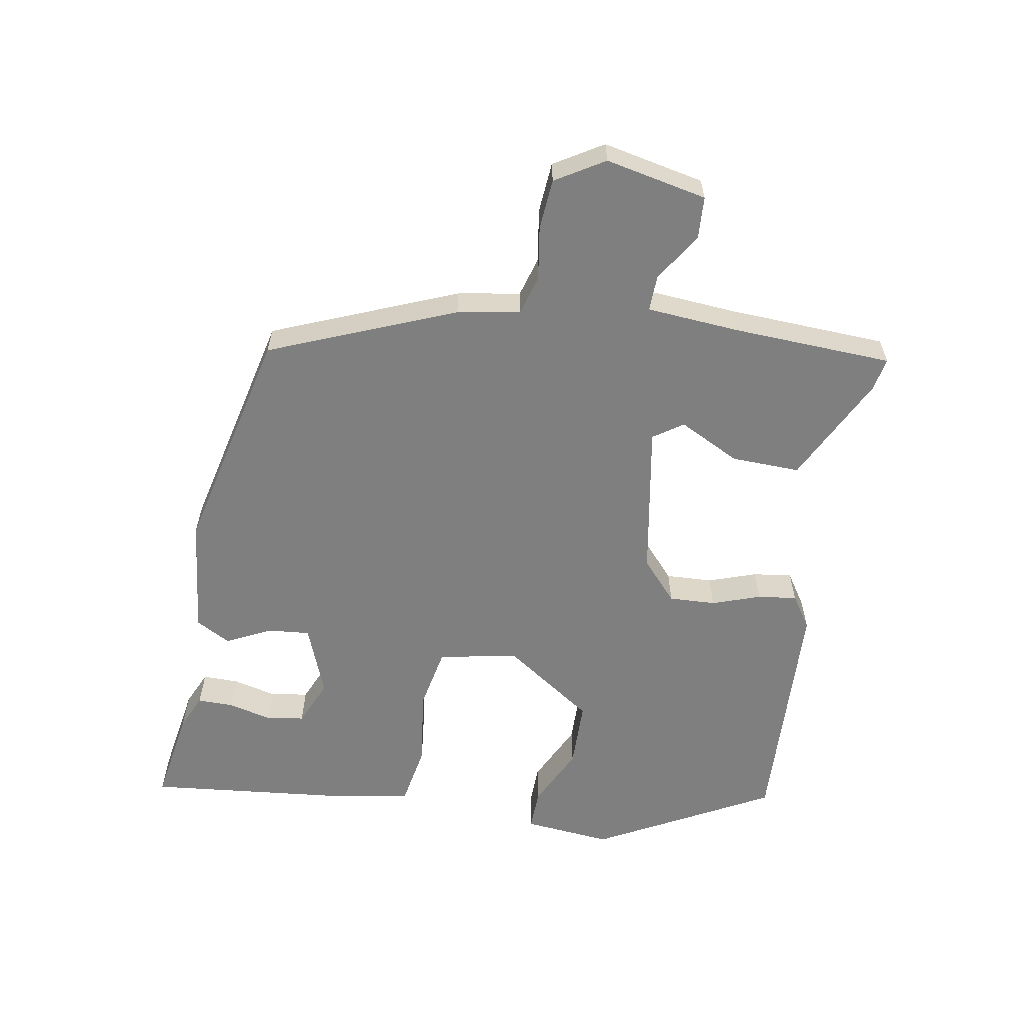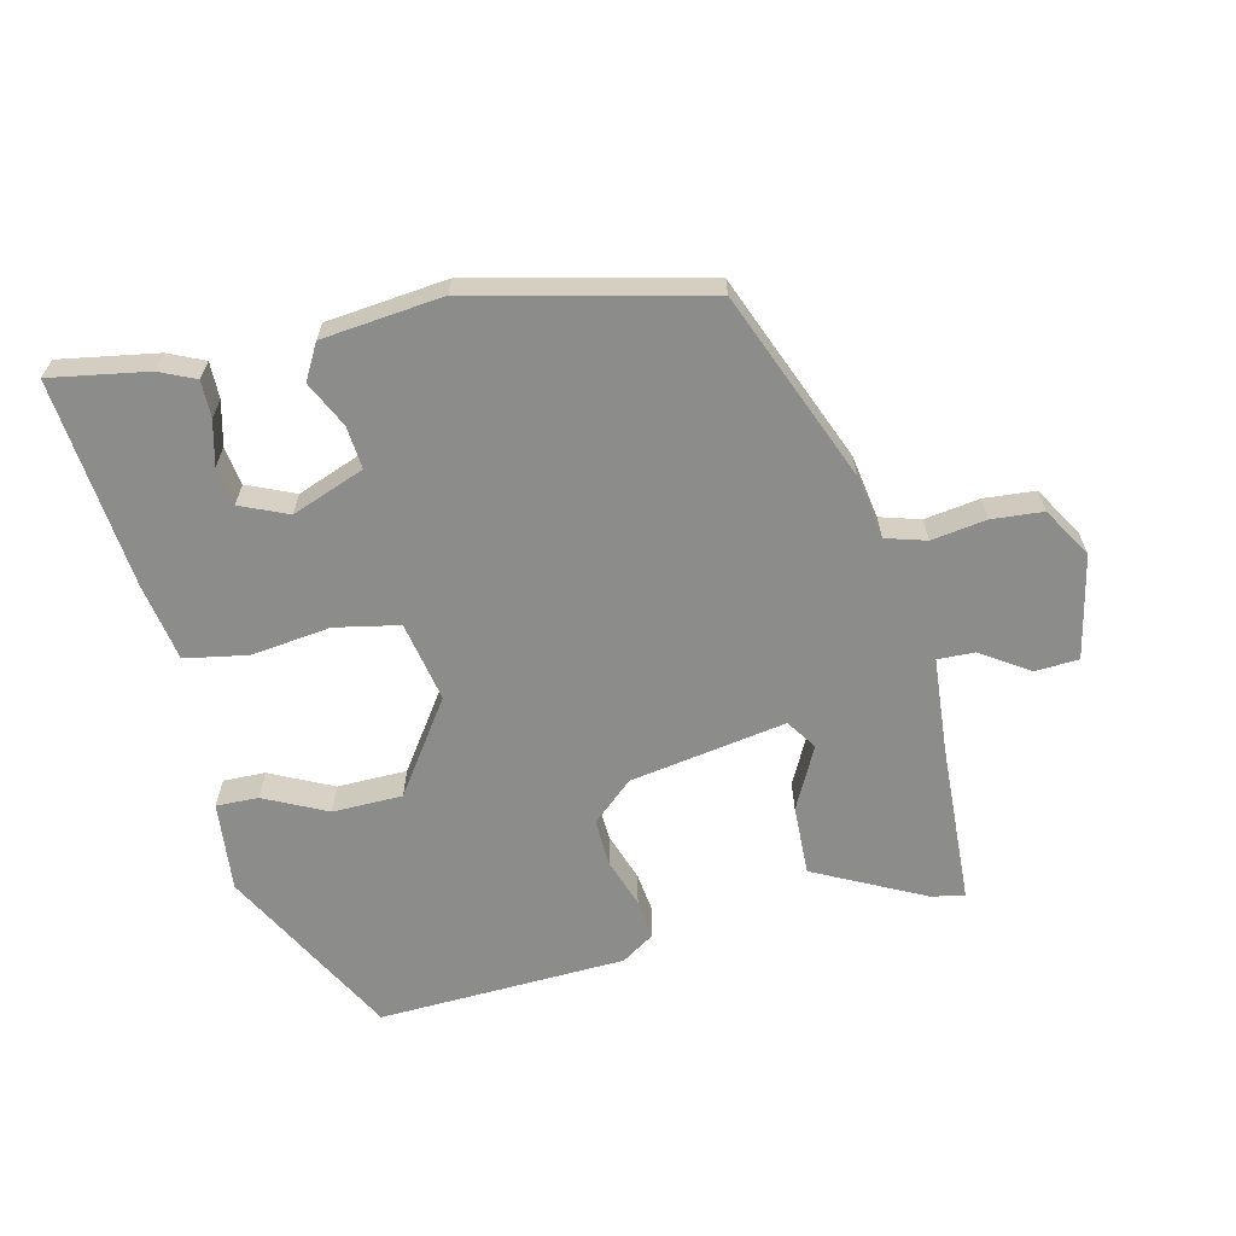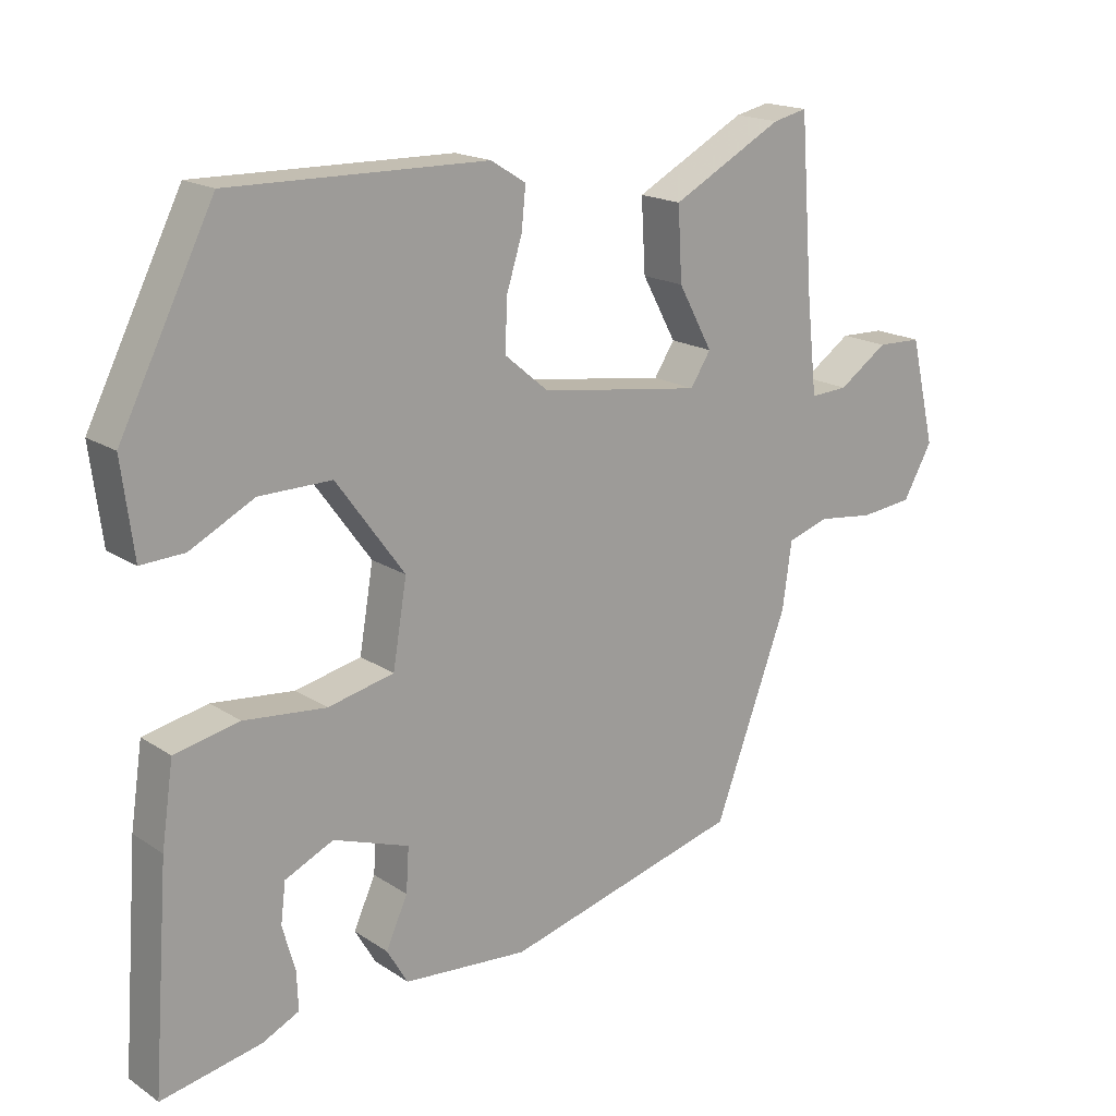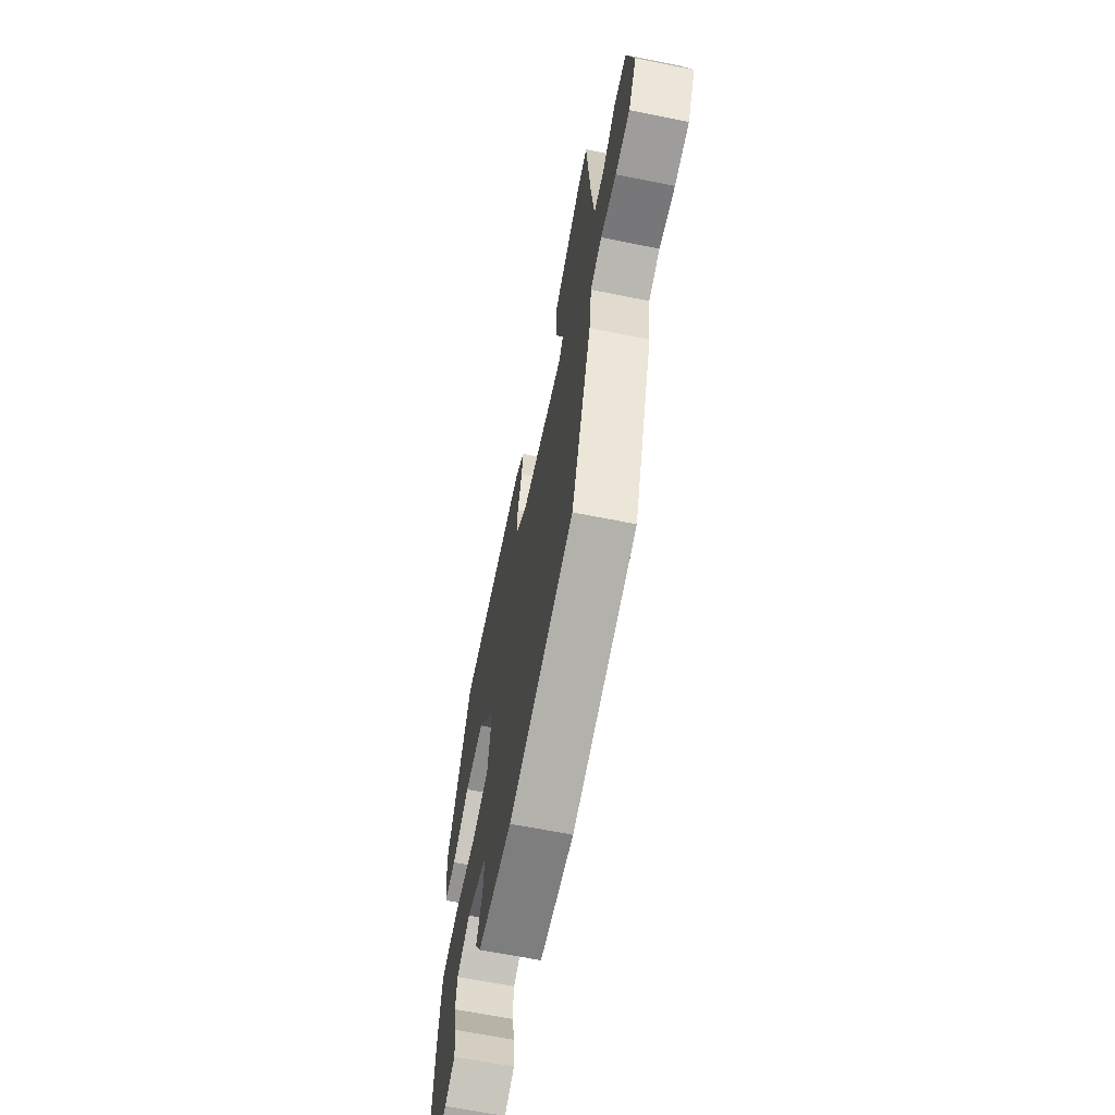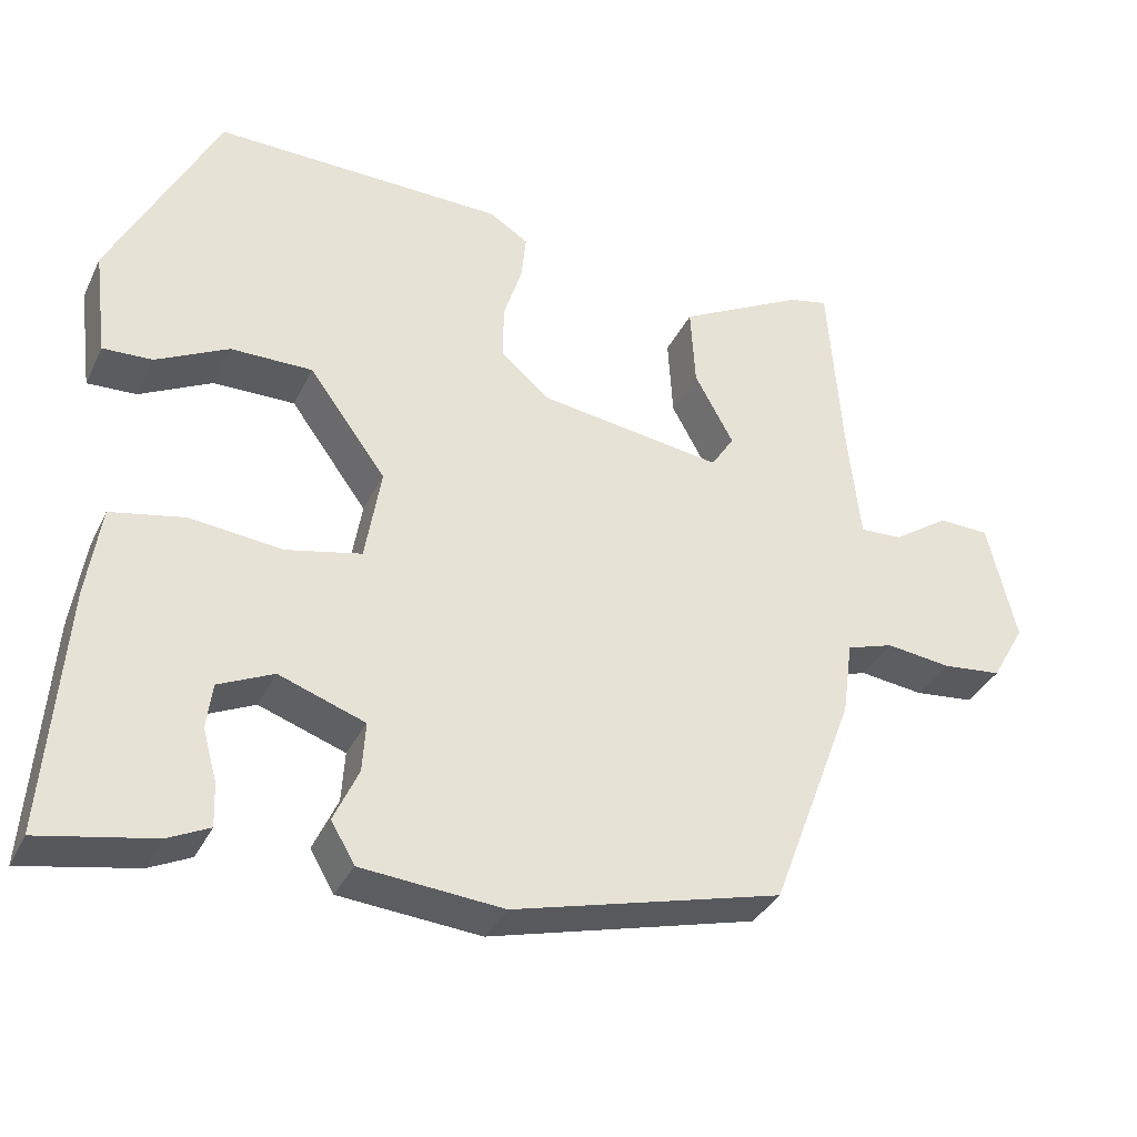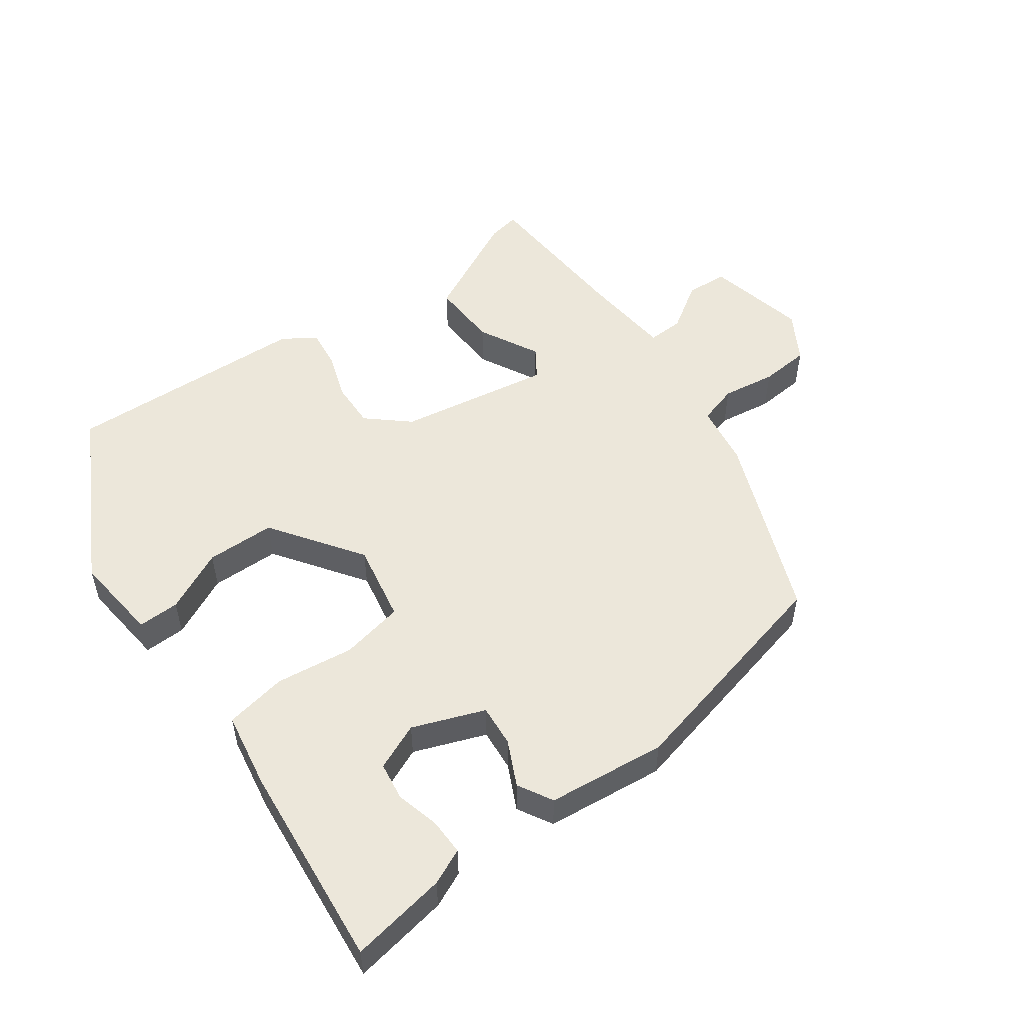
<metadata>
{"format":"obj","ext":"obj","renderer":"f3d","projection":"perspective","resolution":1024,"background":"white","views":[{"elev":-59.7,"azim":-98.2,"up":"+Y"},{"elev":-64.1,"azim":-165.3,"up":"+Y"},{"elev":17.9,"azim":141.6,"up":"+Z"},{"elev":-64.3,"azim":-101.5,"up":"+Z"},{"elev":-35.3,"azim":156.7,"up":"+Z"},{"elev":52.2,"azim":145.3,"up":"+Y"}]}
</metadata>
<code>
v 0.396 0.07 0.489
v 0.53 0.07 0.223
v 0.513 0.07 0.091
v 0.451 0.07 0.094
v 0.36 0.07 0.141
v 0.257 0.07 0.142
v 0.16 0.07 0.009
v 0.18 0.07 -0.11
v 0.274 0.07 -0.131
v 0.391 0.07 -0.119
v 0.483 0.07 -0.138
v 0.5 0.07 -0.253
v 0.523 0.07 -0.561
v 0.38 0.07 -0.533
v 0.328 0.07 -0.508
v 0.33 0.07 -0.454
v 0.348 0.07 -0.389
v 0.341 0.07 -0.332
v 0.272 0.07 -0.3
v 0.164 0.07 -0.338
v 0.168 0.07 -0.401
v 0.199 0.07 -0.469
v 0.169 0.07 -0.52
v -0.009 0.07 -0.535
v -0.347 0.07 -0.446
v -0.452 0.07 -0.166
v -0.465 0.07 -0.072
v -0.524 0.07 -0.053
v -0.605 0.07 -0.063
v -0.68 0.07 -0.055
v -0.722 0.07 0.019
v -0.686 0.07 0.17
v -0.622 0.07 0.172
v -0.552 0.07 0.124
v -0.498 0.07 0.121
v -0.483 0.07 0.26
v -0.465 0.07 0.499
v -0.416 0.07 0.488
v -0.257 0.07 0.403
v -0.263 0.07 0.3
v -0.312 0.07 0.21
v -0.283 0.07 0.165
v -0.052 0.07 0.198
v 0.01 0.07 0.25
v 0.009 0.07 0.32
v -0.014 0.07 0.393
v -0.02 0.07 0.452
v 0.03 0.07 0.483
v 0.396 0 0.489
v 0.53 0 0.223
v 0.513 0 0.091
v 0.451 0 0.094
v 0.36 0 0.141
v 0.257 0 0.142
v 0.16 0 0.009
v 0.18 0 -0.11
v 0.274 0 -0.131
v 0.391 0 -0.119
v 0.483 0 -0.138
v 0.5 0 -0.253
v 0.523 0 -0.561
v 0.38 0 -0.533
v 0.328 0 -0.508
v 0.33 0 -0.454
v 0.348 0 -0.389
v 0.341 0 -0.332
v 0.272 0 -0.3
v 0.164 0 -0.338
v 0.168 0 -0.401
v 0.199 0 -0.469
v 0.169 0 -0.52
v -0.009 0 -0.535
v -0.347 0 -0.446
v -0.452 0 -0.166
v -0.465 0 -0.072
v -0.524 0 -0.053
v -0.605 0 -0.063
v -0.68 0 -0.055
v -0.722 0 0.019
v -0.686 0 0.17
v -0.622 0 0.172
v -0.552 0 0.124
v -0.498 0 0.121
v -0.483 0 0.26
v -0.465 0 0.499
v -0.416 0 0.488
v -0.257 0 0.403
v -0.263 0 0.3
v -0.312 0 0.21
v -0.283 0 0.165
v -0.052 0 0.198
v 0.01 0 0.25
v 0.009 0 0.32
v -0.014 0 0.393
v -0.02 0 0.452
v 0.03 0 0.483
f 1 2 3
f 48 1 3
f 47 48 3
f 46 47 3
f 45 46 3
f 39 40 41
f 38 39 41
f 37 38 41
f 36 37 41
f 35 36 41 42
f 32 33 34
f 31 32 34
f 30 31 34
f 29 30 34
f 28 29 34
f 27 28 34 35
f 25 26 27
f 24 25 27
f 23 24 27
f 22 23 27
f 21 22 27
f 35 42 43
f 27 35 43
f 21 27 43
f 20 21 43
f 15 16 17
f 14 15 17
f 13 14 17
f 12 13 17
f 11 12 17
f 11 17 18
f 11 18 19
f 10 11 19
f 9 10 19
f 3 4 5
f 45 3 5
f 44 45 5 6
f 8 9 19 20
f 20 43 44
f 8 20 44
f 7 8 44
f 6 7 44
f 51 50 49
f 51 49 96
f 51 96 95
f 51 95 94
f 51 94 93
f 89 88 87
f 89 87 86
f 89 86 85
f 89 85 84
f 90 89 84 83
f 82 81 80
f 82 80 79
f 82 79 78
f 82 78 77
f 82 77 76
f 83 82 76 75
f 75 74 73
f 75 73 72
f 75 72 71
f 75 71 70
f 75 70 69
f 91 90 83
f 91 83 75
f 91 75 69
f 91 69 68
f 65 64 63
f 65 63 62
f 65 62 61
f 65 61 60
f 65 60 59
f 66 65 59
f 67 66 59
f 67 59 58
f 67 58 57
f 53 52 51
f 53 51 93
f 54 53 93 92
f 68 67 57 56
f 92 91 68
f 92 68 56
f 92 56 55
f 92 55 54
f 1 49 50 2
f 2 50 51 3
f 3 51 52 4
f 4 52 53 5
f 5 53 54 6
f 6 54 55 7
f 7 55 56 8
f 8 56 57 9
f 9 57 58 10
f 10 58 59 11
f 11 59 60 12
f 12 60 61 13
f 13 61 62 14
f 14 62 63 15
f 15 63 64 16
f 16 64 65 17
f 17 65 66 18
f 18 66 67 19
f 19 67 68 20
f 20 68 69 21
f 21 69 70 22
f 22 70 71 23
f 23 71 72 24
f 24 72 73 25
f 25 73 74 26
f 26 74 75 27
f 27 75 76 28
f 28 76 77 29
f 29 77 78 30
f 30 78 79 31
f 31 79 80 32
f 32 80 81 33
f 33 81 82 34
f 34 82 83 35
f 35 83 84 36
f 36 84 85 37
f 37 85 86 38
f 38 86 87 39
f 39 87 88 40
f 40 88 89 41
f 41 89 90 42
f 42 90 91 43
f 43 91 92 44
f 44 92 93 45
f 45 93 94 46
f 46 94 95 47
f 47 95 96 48
f 48 96 49 1

</code>
